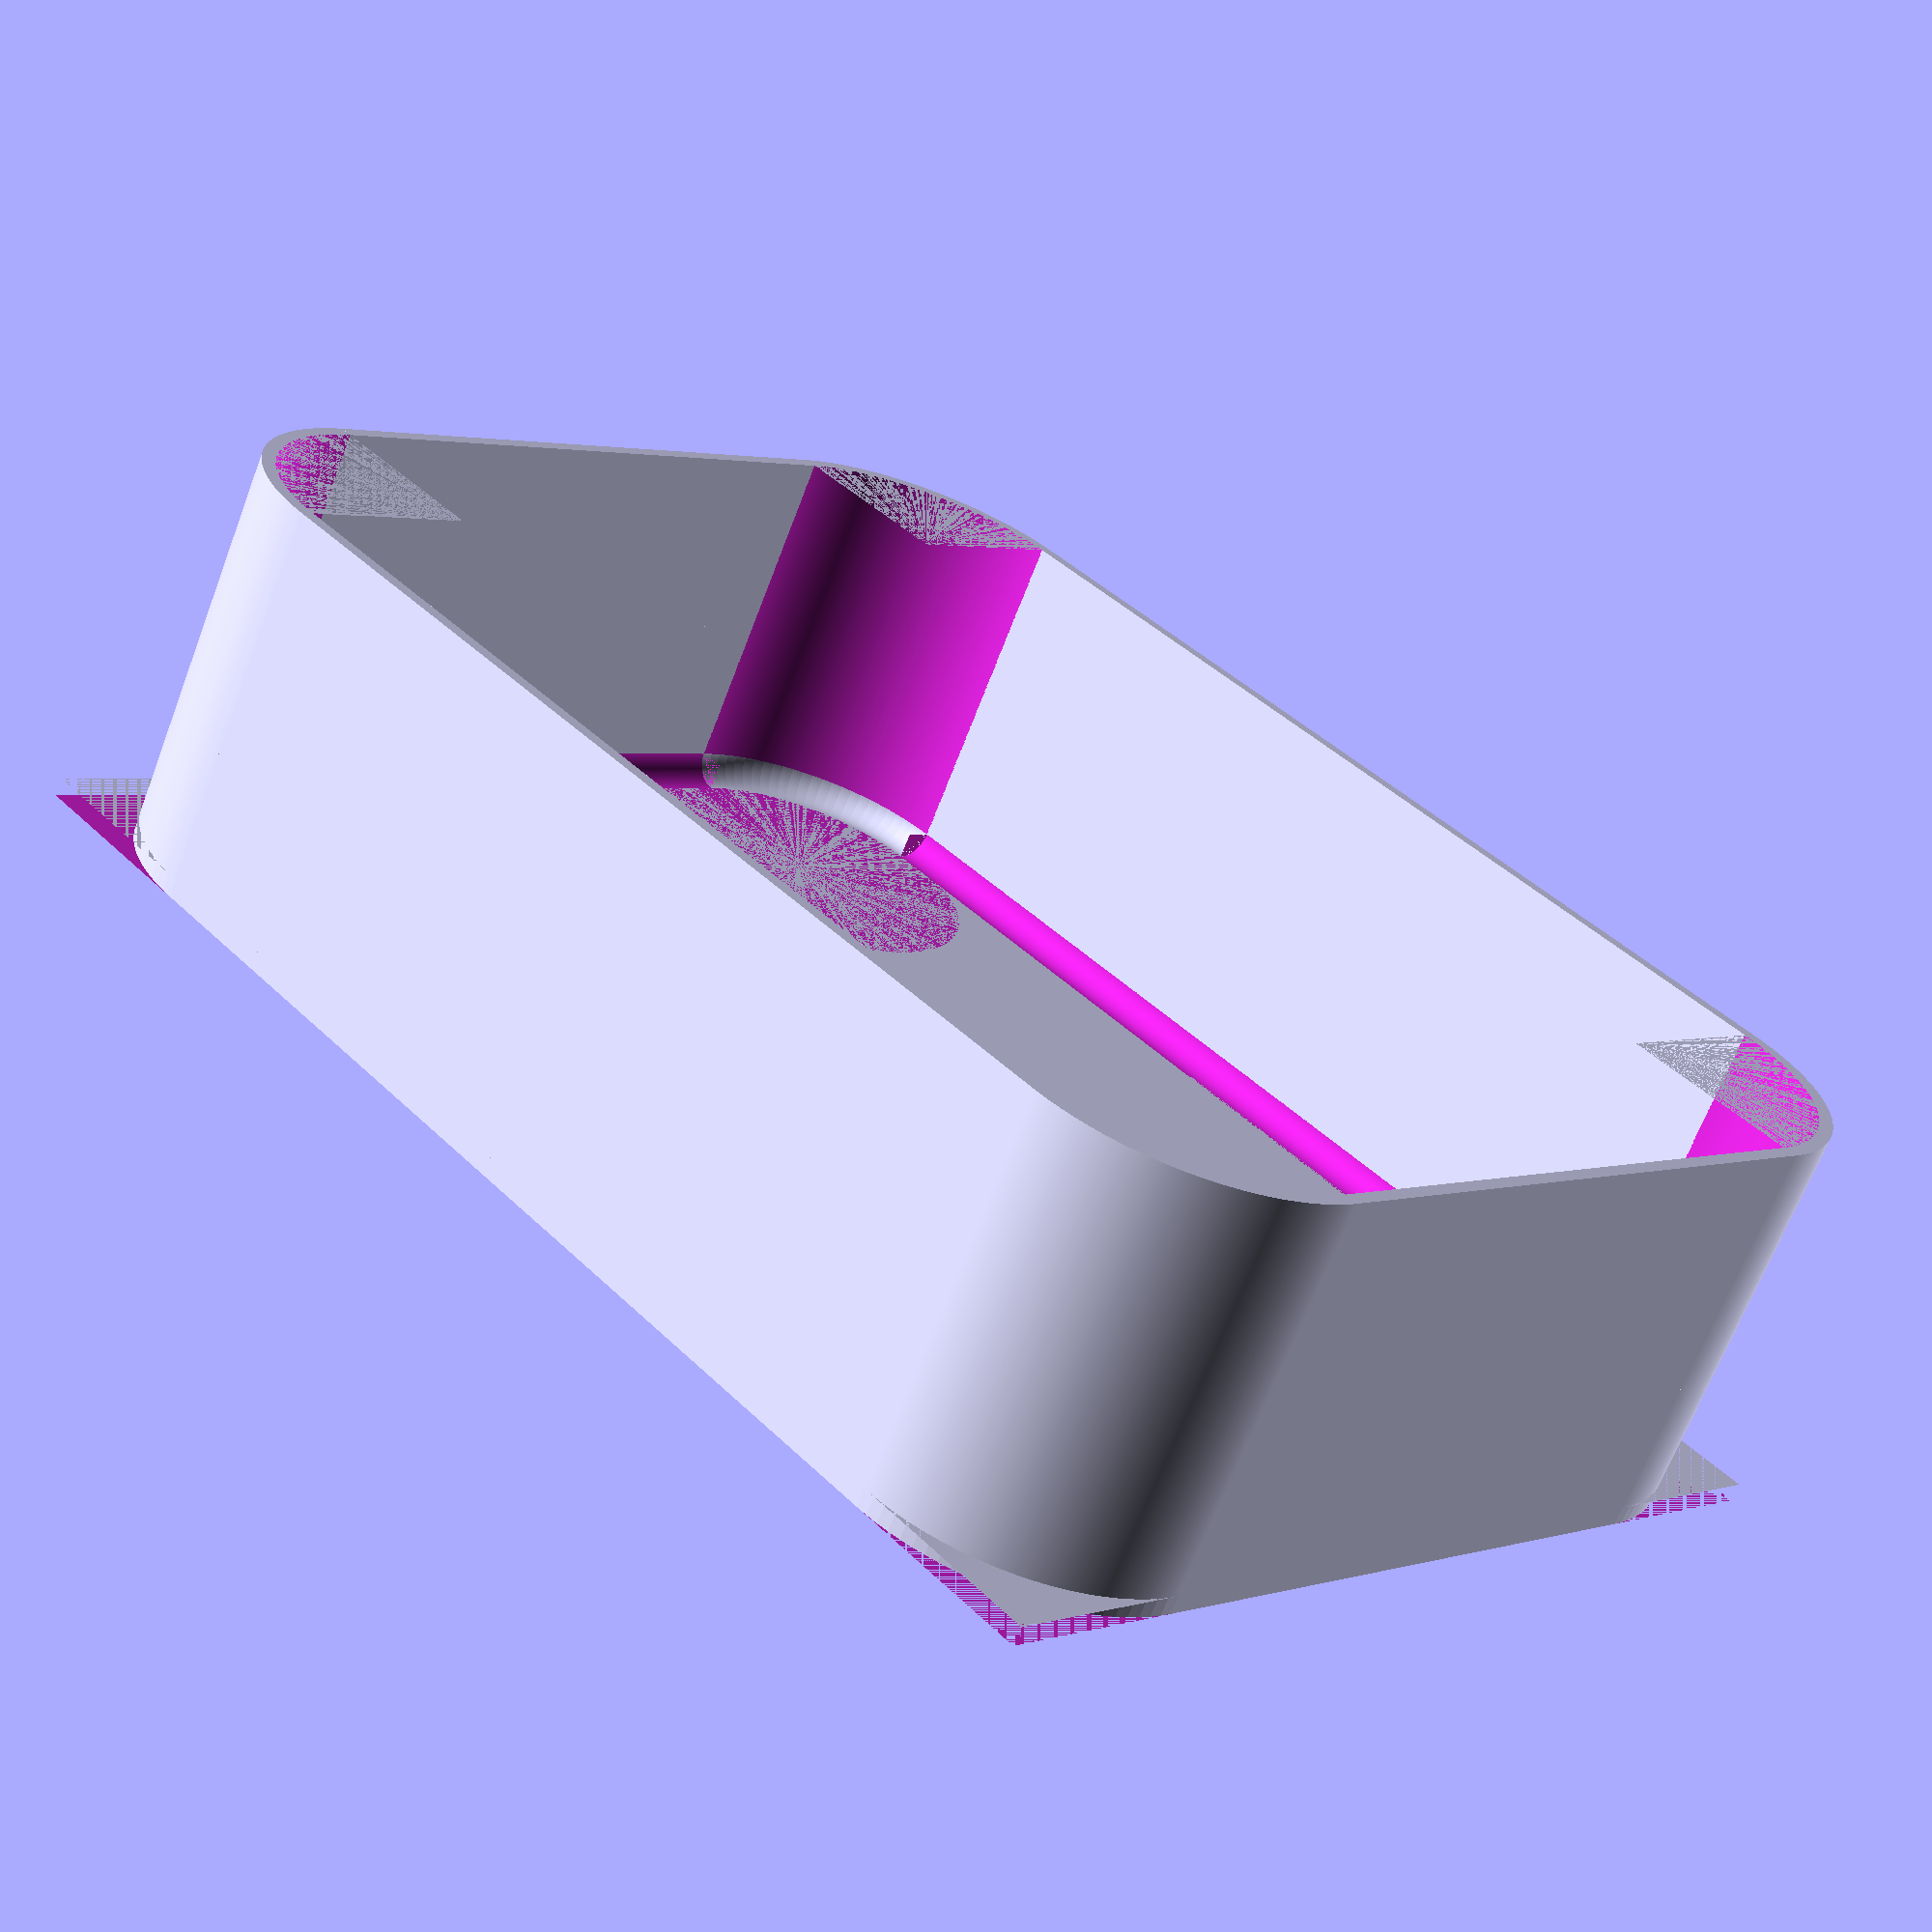
<openscad>
$fn=100;
longueur = 150.5;
largeur = 110.5;
hauteur = 42;
rayon = 20;
base_ep = 2;
murs_ep = 1.5;

longueur_e = longueur+murs_ep*2;
largeur_e = largeur+murs_ep*2;
rayon_e = rayon + murs_ep;

longueur_c = longueur / 2 - rayon;
largeur_c = largeur / 2 - rayon;

conge = murs_ep * 2;

module quart_tore() {
	rotate_extrude(angle = 90, convexity=10) translate([rayon, 0, 0])
	    difference() {
		translate([-conge/2, conge/2, 0]) square([conge, conge], center=true);
		translate([-conge, conge, 0]) circle(r=conge, $fn=500);
	    };
}

module quart_rond(l) {
	difference() {
		translate([-conge/2, -conge/2, 0]) cube([conge, conge, l], center=true);
		translate([-conge, -conge, 0]) cylinder(r=conge, h=l, center=true, $fn=500);
	}
}

module quart_tube() {
	intersection() {
		difference() {
			cylinder(r = rayon_e, h = hauteur, center=true, $fn = 500);
			cylinder(r = rayon, h = hauteur, center=true, $fn = 500);
		};
		translate([rayon_e/2, rayon_e/2, 0]) cube([rayon_e, rayon_e, hauteur], center=true);
	};
}

module base () {
	union() {
		difference() {
			cube([longueur_e, largeur_e, base_ep], center = true);
			translate([longueur/2, largeur/2, 0]) cube([rayon*2, rayon*2, base_ep], center = true);
			translate([-longueur/2, largeur/2, 0]) cube([rayon*2, rayon*2, base_ep], center = true);
			translate([-longueur/2, -largeur/2, 0]) cube([rayon*2, rayon*2, base_ep], center = true);
			translate([longueur/2, -largeur/2, 0]) cube([rayon*2, rayon*2, base_ep], center = true);
		} ;
		translate([longueur_c, largeur_c, 0]) cylinder(r = (rayon+murs_ep), h = base_ep, center = true);
		translate([-longueur_c, largeur_c, 0]) cylinder(r = (rayon+murs_ep), h = base_ep, center = true);
		translate([-longueur_c, -largeur_c, 0]) cylinder(r = (rayon+murs_ep), h = base_ep, center = true);
		translate([longueur_c, -largeur_c, 0]) cylinder(r = (rayon+murs_ep), h = base_ep, center = true);

	};
}

module murs() {
	translate([0,0,base_ep/2 + hauteur/2]) union() {
		translate([(longueur+murs_ep)/2, 0, 0]) cube([murs_ep, largeur-rayon*2, hauteur], center = true);
		translate([-(longueur+murs_ep)/2, 0, 0]) cube([murs_ep, largeur-rayon*2, hauteur], center = true);
		translate([0, (largeur+murs_ep)/2, 0]) cube([longueur-rayon*2, murs_ep, hauteur], center = true);
		translate([0, -(largeur+murs_ep)/2, 0]) cube([longueur-rayon*2, murs_ep, hauteur], center = true);
		translate([longueur_c, largeur_c, 0]) quart_tube();
		translate([-longueur_c, largeur_c, 0]) rotate([0,0,90]) quart_tube();
		translate([-longueur_c, -largeur_c, 0]) rotate([0,0,180]) quart_tube();
		translate([longueur_c, -largeur_c, 0]) rotate([0,0,-90]) quart_tube();
	};
}

module conges() {
	translate([0,0,base_ep]) union() {
		translate([longueur/2, 0, 0]) rotate([90,90,0]) quart_rond(largeur-rayon*2);
		translate([-longueur/2, 0, 0]) rotate([-90,90,0]) quart_rond(largeur-rayon*2);
		translate([0, largeur/2, 0]) rotate([0,90,0]) quart_rond(longueur-rayon*2);
		translate([0, -largeur/2, 0]) rotate([90,90,-90]) quart_rond(longueur-rayon*2);
		translate([longueur_c, largeur_c, 0]) quart_tore();
		translate([-longueur_c, largeur_c, 0]) rotate([0,0,90]) quart_tore();
		translate([-longueur_c, -largeur_c, 0]) rotate([0,0,180]) quart_tore();
		translate([longueur_c, -largeur_c, 0]) rotate([0,0,-90]) quart_tore();
	};
}

module all() {
	union() {
		base();
		murs();
		conges();

	};
}

all();

// difference() {
// 	all ();
// 	cube([longueur+10, largeur+10, (hauteur-5) * 2], center=true);
// }
// projection(cut=true) translate([0,0, -(base_ep+conge+0.1)]) all();

</openscad>
<views>
elev=247.5 azim=225.8 roll=200.9 proj=p view=wireframe
</views>
